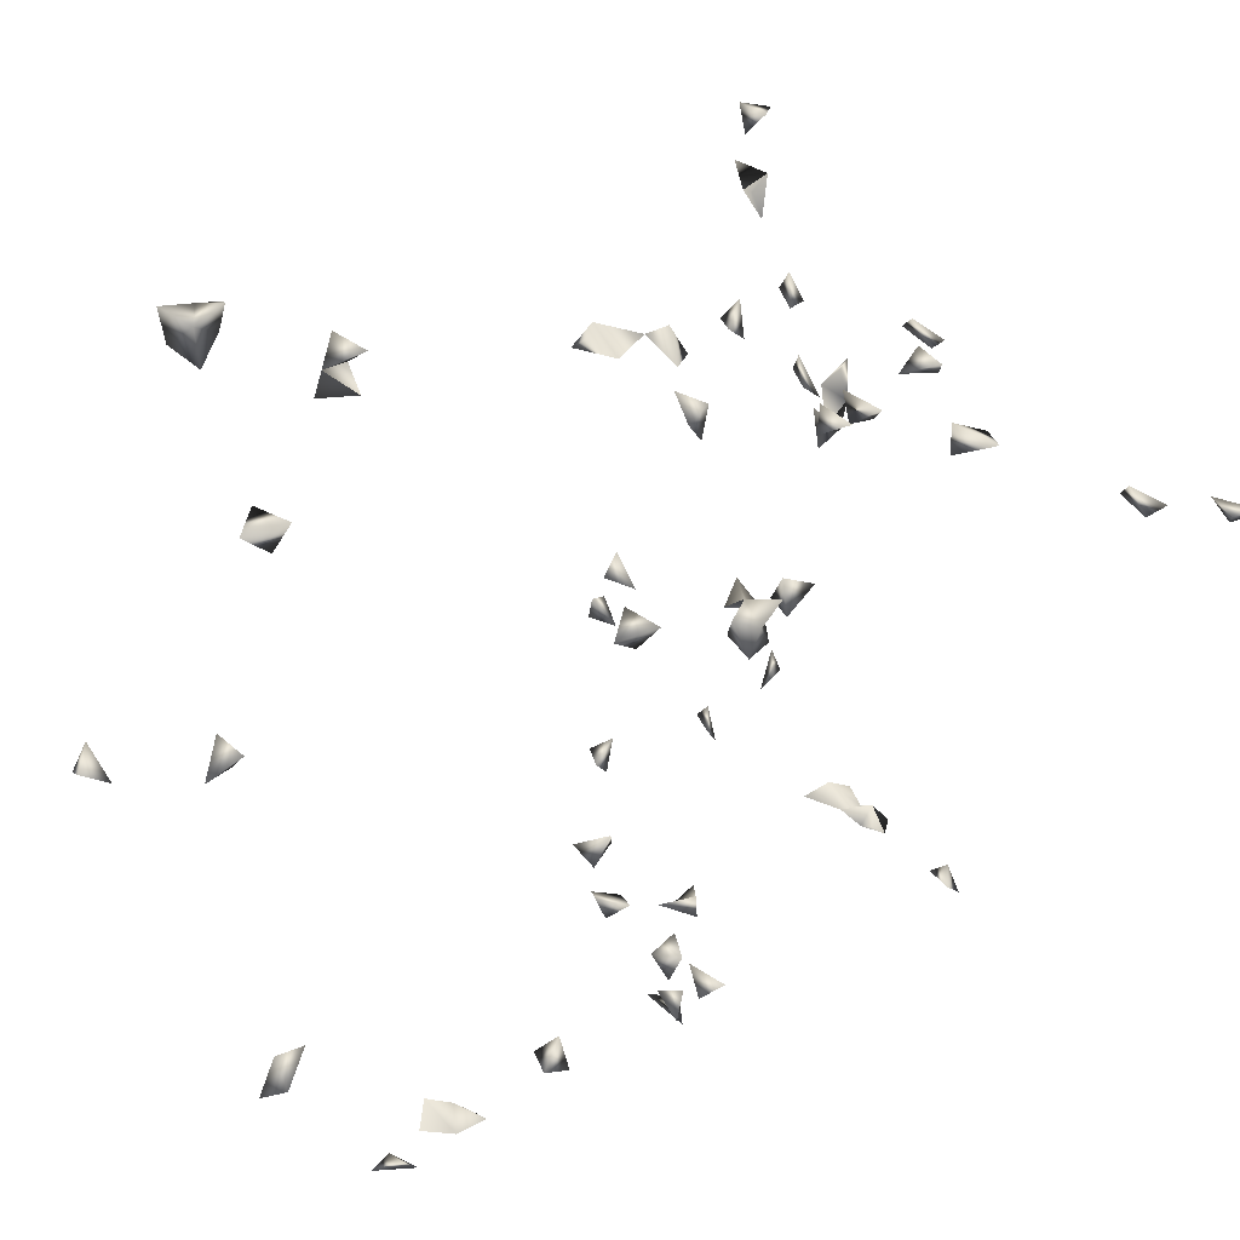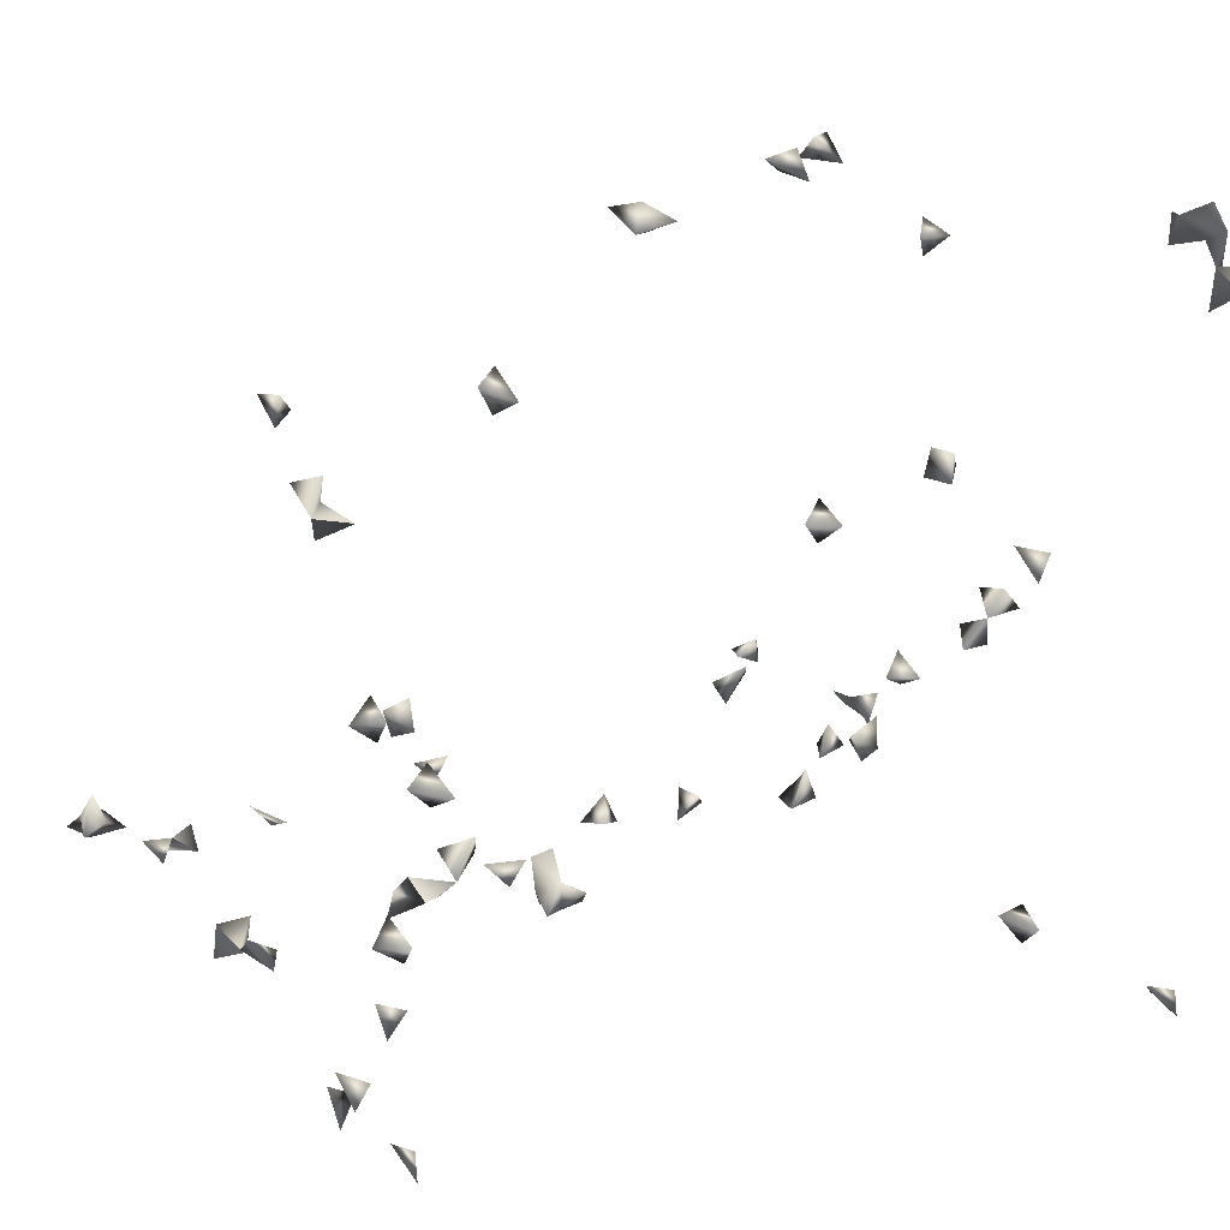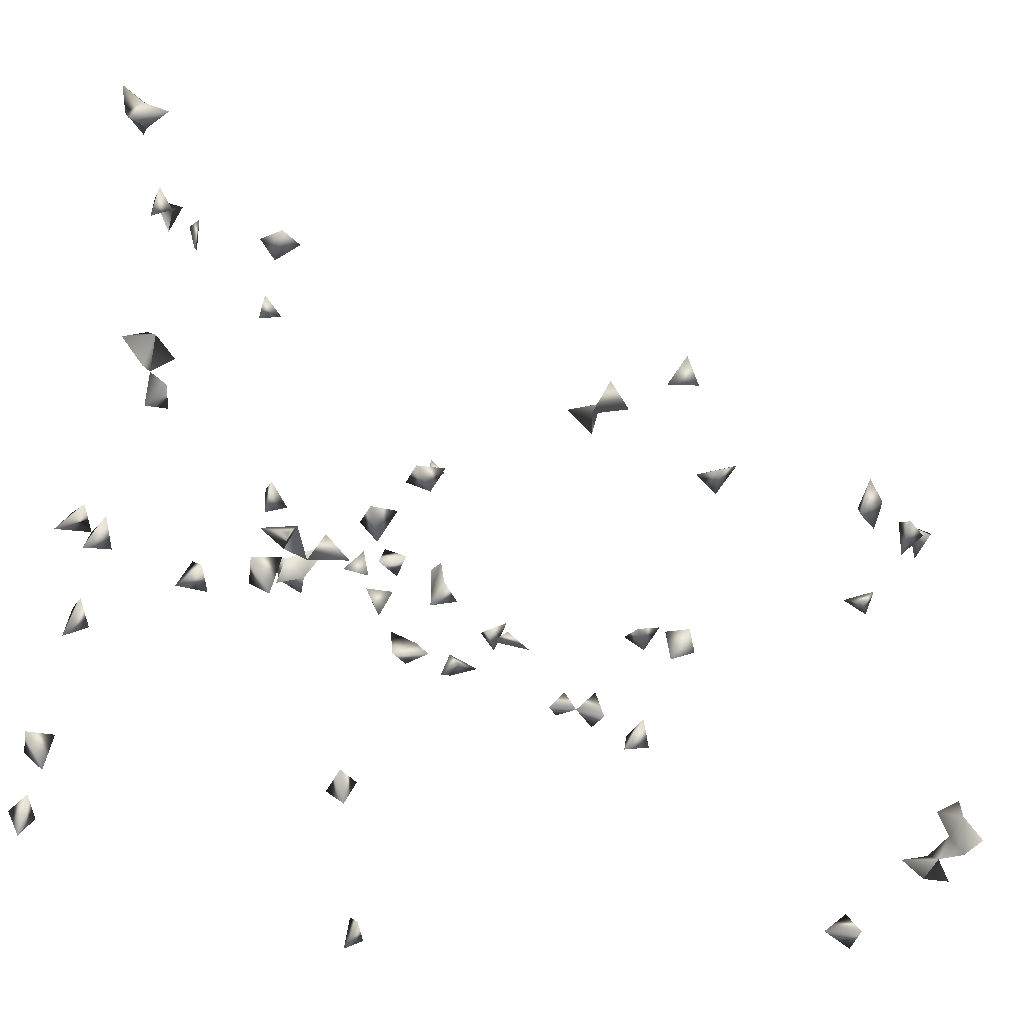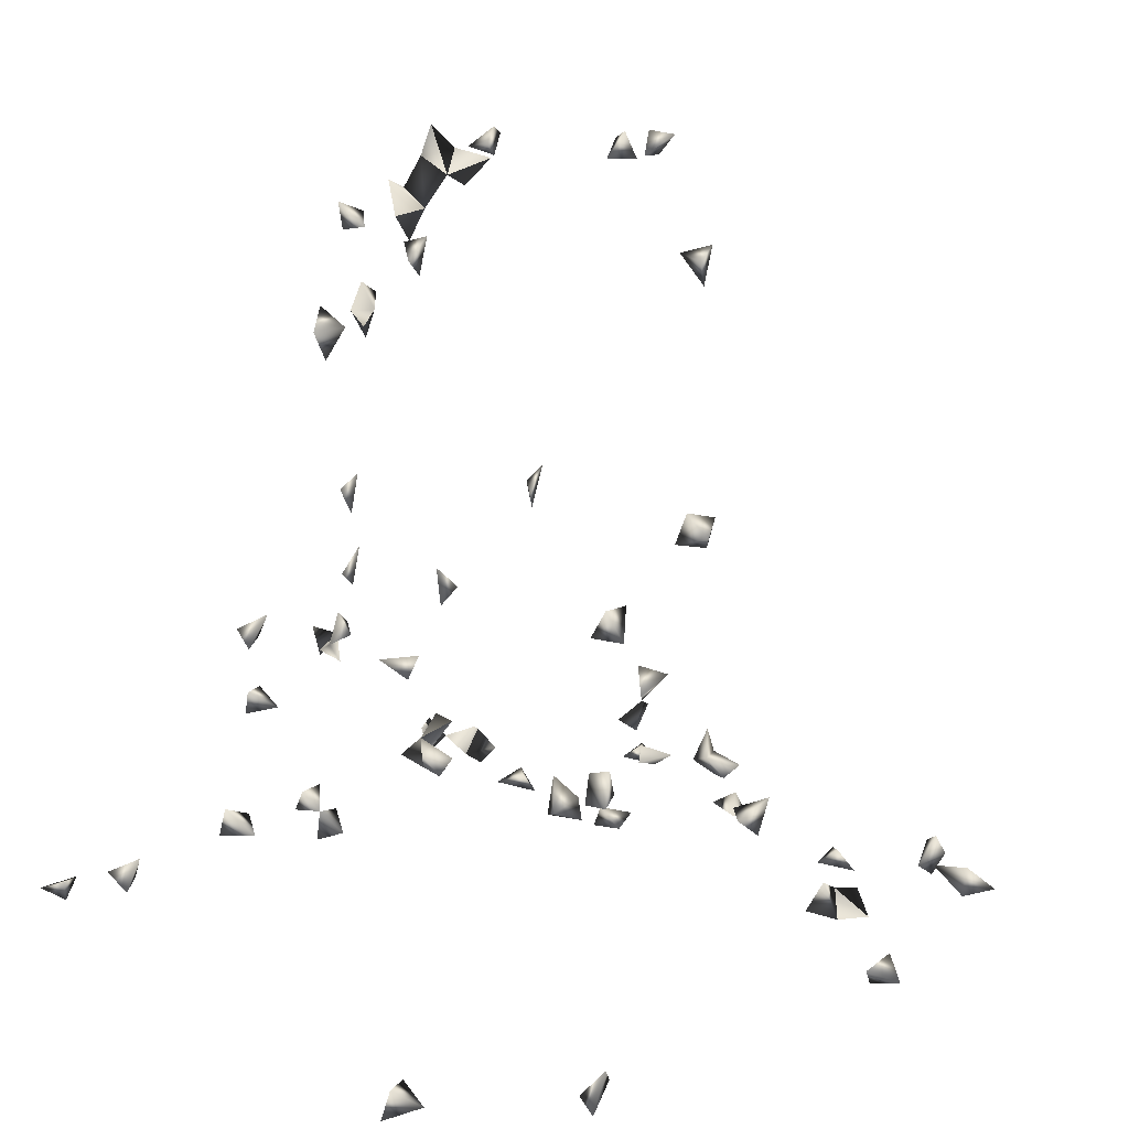
<metadata>
{"format":"obj","ext":"obj","renderer":"f3d","projection":"perspective","resolution":1024,"background":"white","views":[{"elev":-61.3,"azim":-101.5,"up":"+Z"},{"elev":29.7,"azim":-37.7,"up":"+Z"},{"elev":-21.4,"azim":-65.9,"up":"+Y"},{"elev":7.0,"azim":60.9,"up":"+Z"}]}
</metadata>
<code>
v -0.5059 -0.4841 -0.4064
v -0.5101 -0.5202 -0.3856
v 0.2704 0.009171 0.6582
v -0.5069 -0.2499 -0.3395
v -0.4857 -0.2029 -0.34
v -0.5032 -0.2419 -0.3002
v -0.4857 -0.3803 -0.3547
v -0.009143 0.4842 -0.3382
v 0.03455 0.4628 -0.3314
v 0.002935 0.4508 -0.3548
v -0.05604 -0.07032 0.6446
v -0.02919 -0.04703 0.6697
v -0.4602 0.437 -0.2566
v -0.5101 -0.2015 -0.3119
v -0.5101 -0.1281 -0.3138
v -0.4456 -0.1142 -0.07604
v -0.2465 0.4937 -0.3377
v -0.4318 0.5983 -0.3027
v -0.4791 0.6124 -0.3194
v -0.4505 0.5486 -0.2902
v -0.4181 0.5598 -0.3175
v -0.5101 -0.4659 -0.3751
v -0.4857 -0.4004 -0.4017
v -0.4857 -0.4931 -0.3764
v -0.2097 -0.09968 -0.1834
v 0.1859 -0.08587 -0.1954
v 0.2237 -0.06253 -0.1691
v 0.206 -0.08843 -0.1415
v 0.2192 -0.09481 -0.1873
v 0.4888 -0.4366 -0.4041
v 0.5132 -0.4224 -0.4317
v 0.5132 -0.4643 -0.4059
v 0.4888 -0.1702 -0.4447
v 0.04127 0.4872 -0.3629
v -0.4857 0.06755 -0.2052
v -0.5095 0.09266 -0.1951
v -0.4024 0.3961 -0.2747
v 0.5132 -0.4579 0.592
v 0.5132 -0.4193 0.6179
v 0.504 -0.4024 0.6517
v 0.4888 -0.5274 0.4591
v 0.4888 -0.5219 0.4003
v 0.5132 -0.5468 0.4316
v 0.2337 -0.003393 0.6575
v -0.488 0.5465 -0.2985
v -0.4227 -0.05112 0.3976
v -0.5101 0.1801 -0.2723
v -0.5069 0.1184 -0.2247
v -0.2322 0.4578 -0.3315
v 0.001567 -0.07248 0.6469
v -0.05787 -0.02205 0.6622
v -0.4278 0.4156 -0.2537
v -0.4272 0.4402 -0.2855
v -0.3842 0.4432 -0.2642
v -0.2663 -0.06232 0.519
v -0.4857 0.1419 -0.2516
v 0.5132 -0.1439 0.009865
v -0.489 -0.09812 -0.3157
v -0.5069 -0.0635 -0.3178
v -0.5101 -0.08858 -0.279
v -0.3739 -0.1153 -0.07459
v -0.3263 -0.1204 -0.03049
v -0.489 -0.4279 -0.3691
v 0.5132 -0.2241 -0.4492
v 0.3319 -0.07976 -0.1153
v -0.1754 -0.08194 -0.1975
v 0.51 -0.4746 -0.4402
v 0.5132 0.3687 -0.276
v -0.4857 0.07918 -0.2441
v -0.4647 0.5731 -0.3211
v -0.3636 -0.1365 -0.04802
v -0.3688 -0.09658 0.03488
v -0.4219 -0.07354 0.1301
v 0.5132 -0.4501 0.5533
v 0.4888 -0.3662 0.6274
v 0.2327 -0.02846 0.623
v 0.2629 0.02786 0.6286
v 0.2972 -0.01319 0.6259
v -0.4857 0.1921 -0.2458
v -0.5069 0.1737 -0.2188
v 0.5132 -0.1904 0.1104
v 0.2962 -0.09413 -0.1626
v -0.222 -0.07714 0.4934
v -0.02438 -0.04876 0.6325
v 0.3046 0.02513 0.6521
v -0.4477 -0.02243 0.4202
v -0.4532 0.3974 -0.2741
v -0.4638 0.5578 -0.2459
v -0.5101 -0.0935 -0.3627
v -0.1386 -0.0759 -0.2041
v 0.4888 0.004272 -0.1562
v 0.4833 0.03653 -0.1782
v 0.4888 0.1022 -0.2768
v 0.5132 0.1754 -0.3552
v -0.4857 -0.1274 -0.2832
v 0.5132 -0.1893 -0.4248
v 0.5049 -0.2012 -0.4796
v -0.1827 -0.0467 -0.2059
v 0.3317 -0.08514 -0.1619
v 0.3057 -0.05829 -0.1514
v 0.4347 -0.01322 0.4724
v 0.04381 0.6204 -0.3827
v -0.2642 0.4433 -0.3158
v -0.2702 0.4872 -0.3057
v -0.3349 -0.1356 0.002331
v -0.3516 -0.1219 0.053
v -0.3689 -0.1057 -0.01682
v -0.4542 -0.06677 0.1613
v 0.5132 -0.3878 0.5975
v 0.5132 -0.3343 0.6163
v 0.4888 -0.4987 0.4354
v 0.4888 -0.4278 0.5849
v -0.2303 -0.0445 0.5273
v -0.4751 -0.006264 0.4455
v -0.4531 -0.03995 0.4611
v -0.4719 0.1494 -0.2076
v 0.1918 -0.111 0.1963
v 0.1937 0.006521 0.6502
v 0.03665 -0.1662 0.1068
v 0.01891 -0.1514 0.05469
v -0.1487 -0.09747 -0.1751
v -0.4751 0.577 -0.285
v -0.4047 -0.1329 -0.06154
v -0.4857 -0.2084 -0.06589
v -0.4857 -0.2267 -0.03458
v -0.5101 -0.2049 -0.1637
v 0.0009886 -0.1462 0.08816
v -0.42 -0.09197 0.1658
v 0.5132 0.2097 -0.3369
v 0.1726 -0.1081 0.2269
v 0.4888 0.3442 -0.2514
v 0.4888 0.3368 -0.2866
v 0.51 0.2287 -0.3783
v 0.2872 -0.0834 -0.1255
v 0.433 -0.1269 -0.03181
v 0.03144 0.6207 -0.3339
v -0.4857 -0.1638 -0.1542
v -0.1624 -0.1547 -0.04023
v -0.1718 0.03057 -0.2281
v 0.4599 -0.03305 0.5003
v -0.3654 -0.08774 0.08995
v -0.4435 -0.1269 -0.03211
v -0.5077 -0.05055 0.5756
v -0.4755 -0.04737 0.4191
v 0.5132 -0.1664 0.0713
v 0.4888 -0.1493 0.1113
v 0.4392 -0.004613 0.5209
v 0.0549 -0.1448 0.08319
v 0.201 -0.1002 0.2505
v -0.4619 -0.0295 0.3801
v -0.1537 -0.04832 -0.1843
v -0.4083 -0.104 -0.03956
v -0.4857 -0.06242 -0.3512
v -0.4215 -0.06331 0.188
v 0.4875 0.04956 -0.1324
v 0.5132 0.1111 -0.2378
v 0.4888 0.1975 -0.3787
v 0.145 0.04218 -0.2353
v 0.5132 0.1775 -0.2877
v 0.4888 0.1777 -0.2572
v 0.1249 0.02613 -0.2085
v 0.453 -0.09813 -0.0124
v 0.4888 -0.09303 0.02739
v 0.4786 -0.1217 -0.002732
v -0.4857 -0.2113 -0.1285
v -0.1263 -0.1287 -0.06514
v -0.1491 0.07864 -0.2418
v -0.181 0.07323 -0.213
v 0.06034 0.5843 -0.3628
v 0.06977 0.6081 -0.3202
v -0.3942 -0.08687 0.06399
v 0.4888 -0.3548 0.5868
v 0.4907 -0.4227 0.5271
v -0.4857 -0.1789 -0.01709
v -0.5101 -0.182 -0.05064
v -0.51 -0.008735 0.5622
v -0.5101 -0.3781 -0.3864
v 0.4921 -0.1352 0.0415
v 0.4888 -0.1963 0.07689
v 0.4104 -0.03174 0.511
v 0.2242 0.01939 0.6243
v -0.1772 -0.08519 -0.156
v 0.4454 0.02592 -0.1506
v 0.51 0.1343 -0.2868
v 0.4921 0.1423 -0.2523
v 0.1289 0.07013 -0.2197
v 0.09662 0.03238 -0.2385
v 0.4763 -0.1279 -0.03773
v -0.1707 -0.1138 -0.05703
v 0.442 0.3267 -0.2551
v 0.06352 0.6292 -0.349
v 0.5132 -0.4152 0.5617
v -0.4775 -0.02291 0.5391
v 0.4517 -0.01804 0.1664
v -0.197 -0.05889 -0.1755
v -0.5101 -0.1822 -0.1246
v 0.2002 -0.04447 -0.2045
v 0.4652 -0.01479 0.2036
v -0.1313 -0.1097 -0.03414
v -0.1604 -0.04516 -0.1335
v 0.4585 0.3599 -0.264
v -0.5102 -0.04243 0.5349
v 0.2164 -0.1276 0.2188
v 0.4566 -0.0648 0.1732
v -0.1975 -0.05149 -0.1279
v 0.4669 -0.05492 0.2107
v 0.4879 -0.03857 0.1804
v -0.2398 -0.05186 0.473
v -0.1317 0.04989 -0.2135
f 14 5 4
f 4 6 14
f 14 6 5
f 4 5 6
f 24 22 2
f 1 22 24
f 24 2 1
f 1 2 22
f 28 27 26
f 29 28 26
f 27 28 29
f 8 9 34
f 34 10 8
f 9 10 34
f 10 9 8
f 54 53 52
f 53 52 37
f 37 53 54
f 54 52 37
f 67 32 30
f 30 31 67
f 31 32 67
f 32 31 30
f 35 36 69
f 69 48 35
f 36 48 69
f 48 36 35
f 18 21 70
f 70 21 20
f 18 20 21
f 47 56 80
f 56 79 80
f 80 79 47
f 79 56 47
f 12 51 84
f 84 51 11
f 51 12 11
f 84 50 12
f 11 50 84
f 11 12 50
f 3 78 85
f 85 78 77
f 85 77 3
f 3 77 78
f 87 53 52
f 13 53 87
f 87 52 13
f 13 52 53
f 58 60 95
f 15 58 95
f 95 60 15
f 60 58 15
f 97 96 64
f 33 96 97
f 97 64 33
f 33 64 96
f 17 103 104
f 104 103 49
f 104 49 17
f 17 49 103
f 71 105 107
f 107 105 62
f 62 71 107
f 105 71 62
f 109 75 40
f 39 75 109
f 39 40 109
f 39 40 75
f 111 42 41
f 41 43 111
f 111 43 42
f 41 42 43
f 116 80 56
f 48 80 116
f 116 56 48
f 80 56 48
f 45 88 122
f 122 88 20
f 88 45 20
f 122 70 45
f 20 45 70
f 122 20 18
f 19 70 122
f 18 19 122
f 70 19 18
f 134 99 65
f 65 100 134
f 65 99 100
f 82 99 134
f 134 100 82
f 100 99 82
f 144 114 86
f 144 115 114
f 86 115 144
f 86 114 115
f 120 127 148
f 148 127 119
f 119 120 148
f 127 120 119
f 86 144 150
f 150 144 46
f 46 86 150
f 46 86 144
f 90 98 151
f 98 90 66
f 151 121 90
f 66 90 121
f 152 123 71
f 152 123 61
f 152 71 61
f 61 71 123
f 123 142 152
f 152 142 16
f 16 123 152
f 142 123 16
f 58 89 153
f 153 89 59
f 153 59 58
f 58 59 89
f 108 128 154
f 154 128 73
f 73 108 154
f 128 108 73
f 129 133 157
f 157 133 94
f 94 129 157
f 133 129 94
f 171 141 72
f 106 141 171
f 72 106 171
f 141 106 72
f 172 110 109
f 75 110 172
f 172 109 75
f 110 109 75
f 175 174 124
f 174 125 124
f 125 174 175
f 124 125 175
f 177 63 7
f 23 63 177
f 7 23 177
f 63 23 7
f 163 164 178
f 178 164 57
f 57 163 178
f 164 163 57
f 145 146 179
f 179 146 81
f 81 145 179
f 146 145 81
f 180 147 101
f 140 147 180
f 101 140 180
f 147 140 101
f 76 118 181
f 181 118 44
f 44 76 181
f 118 76 44
f 121 151 182
f 66 121 182
f 91 155 183
f 183 155 92
f 183 92 91
f 91 92 155
f 156 184 185
f 185 184 93
f 93 156 185
f 184 156 93
f 160 184 185
f 159 184 185
f 159 160 185
f 184 160 159
f 161 186 187
f 187 186 158
f 158 161 187
f 186 161 158
f 162 164 188
f 188 164 135
f 135 162 188
f 164 162 135
f 191 169 102
f 102 136 191
f 169 136 102
f 191 170 169
f 136 170 191
f 136 169 170
f 192 173 112
f 74 173 192
f 74 112 173
f 38 112 192
f 192 74 38
f 38 74 112
f 192 112 109
f 39 112 192
f 192 109 39
f 39 109 112
f 195 151 98
f 195 98 66
f 195 182 151
f 25 182 195
f 195 66 25
f 25 66 182
f 196 165 137
f 126 165 196
f 196 137 126
f 126 137 165
f 26 27 197
f 197 29 26
f 27 29 197
f 199 189 138
f 166 189 199
f 138 166 199
f 189 166 138
f 201 190 131
f 132 190 201
f 190 132 131
f 201 131 68
f 68 132 201
f 68 131 132
f 176 193 202
f 202 193 143
f 143 176 202
f 193 176 143
f 203 149 130
f 117 149 203
f 203 130 117
f 117 130 149
f 205 200 195
f 182 200 205
f 205 195 182
f 200 195 182
f 207 204 194
f 194 198 207
f 204 198 194
f 207 206 204
f 198 206 207
f 198 204 206
f 208 113 83
f 208 83 55
f 55 113 208
f 55 83 113
f 139 167 209
f 167 168 209
f 209 168 139
f 168 167 139

</code>
